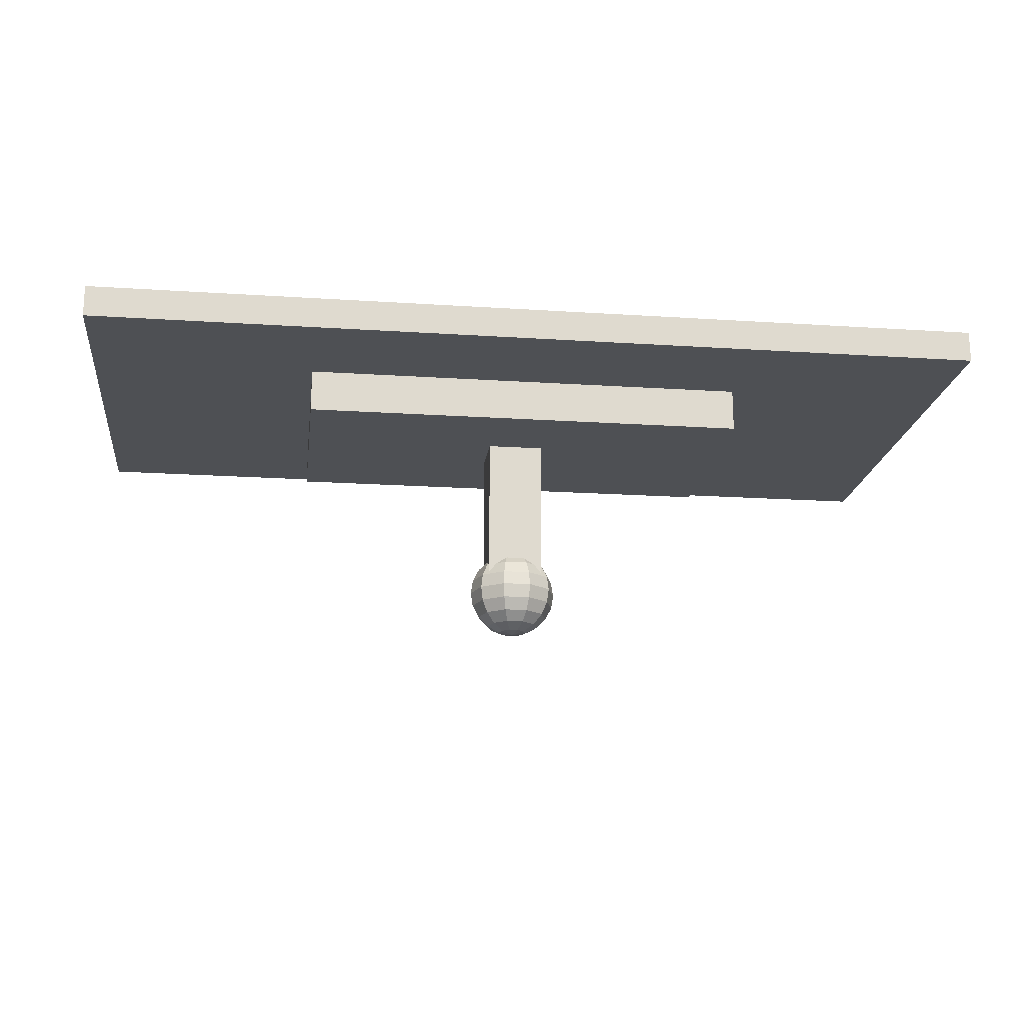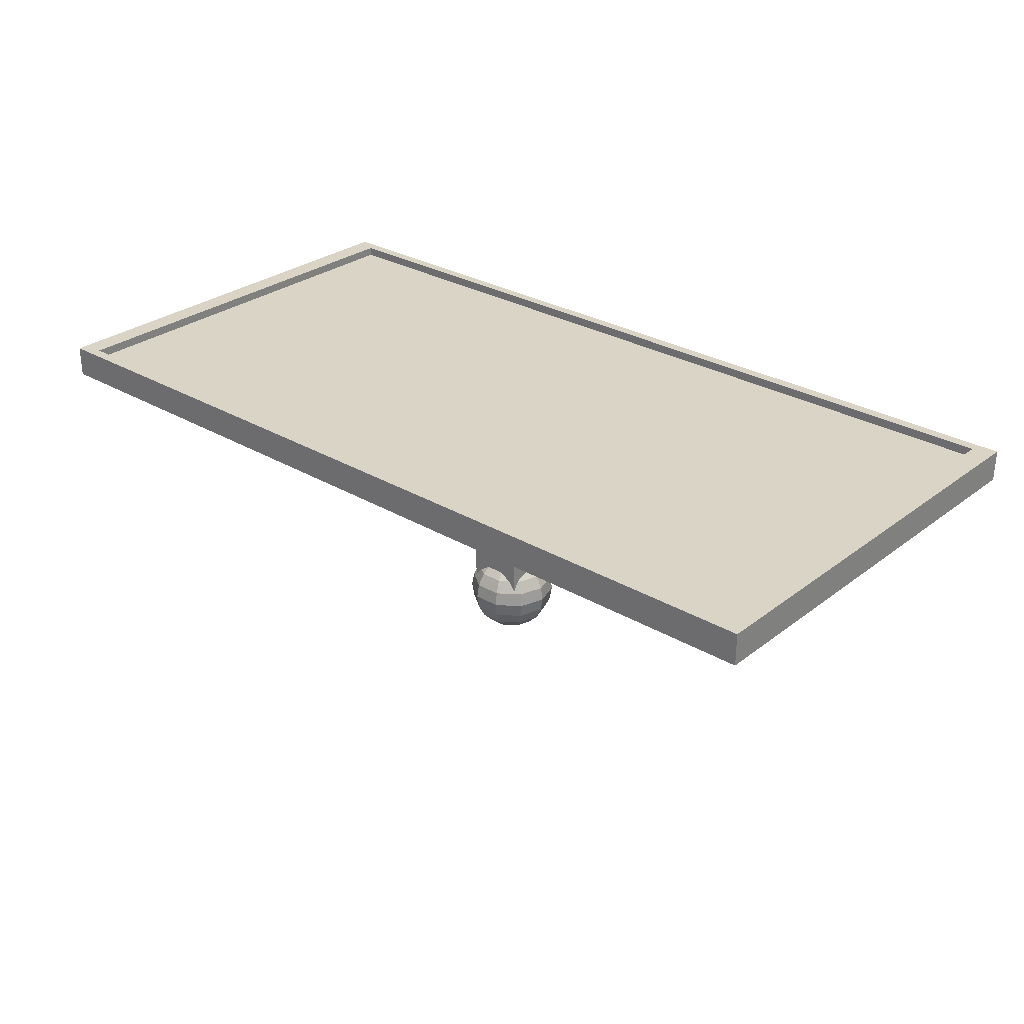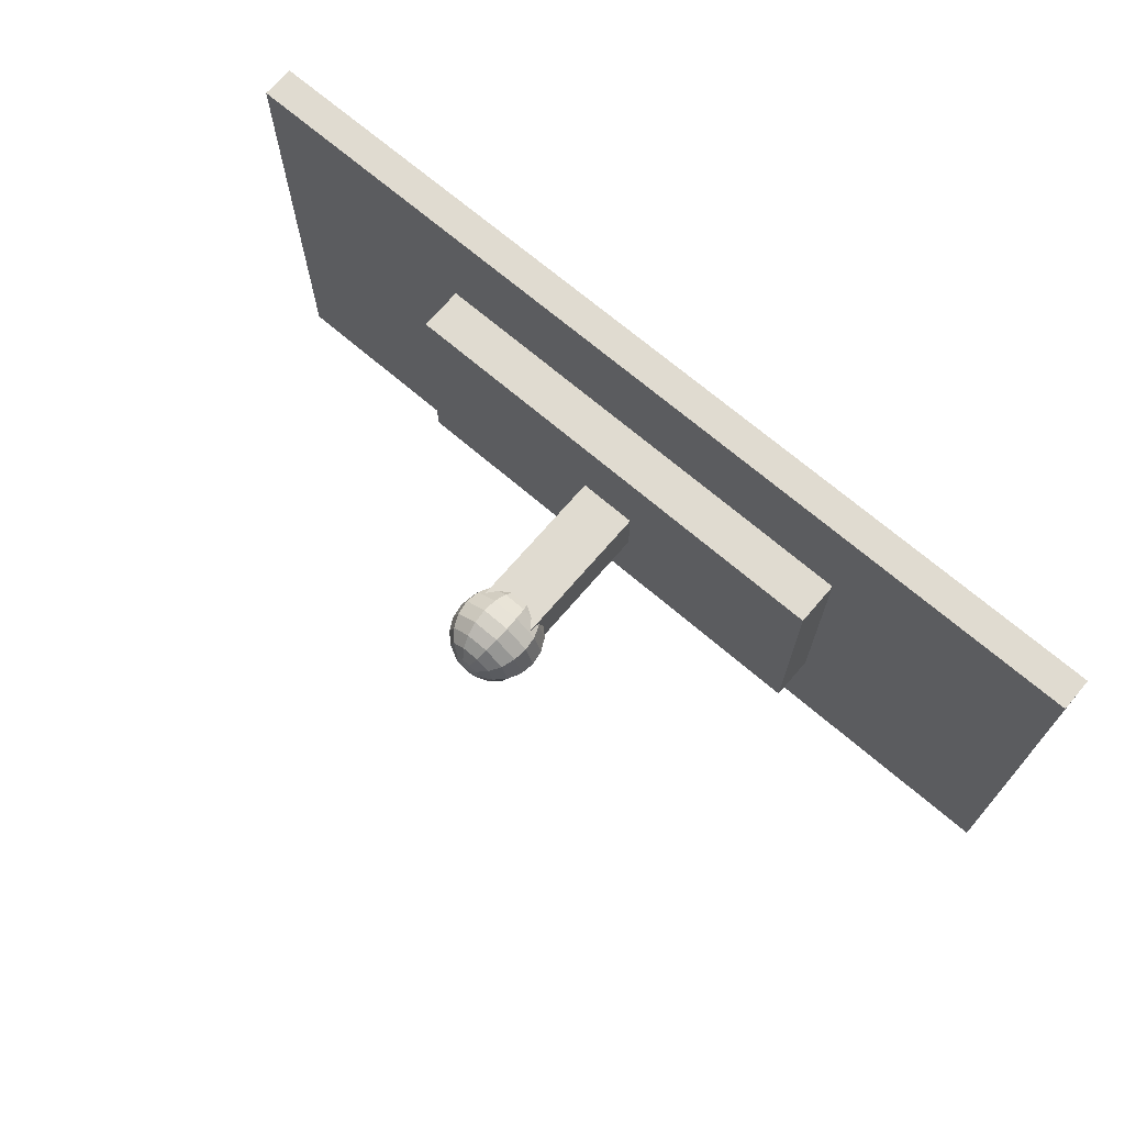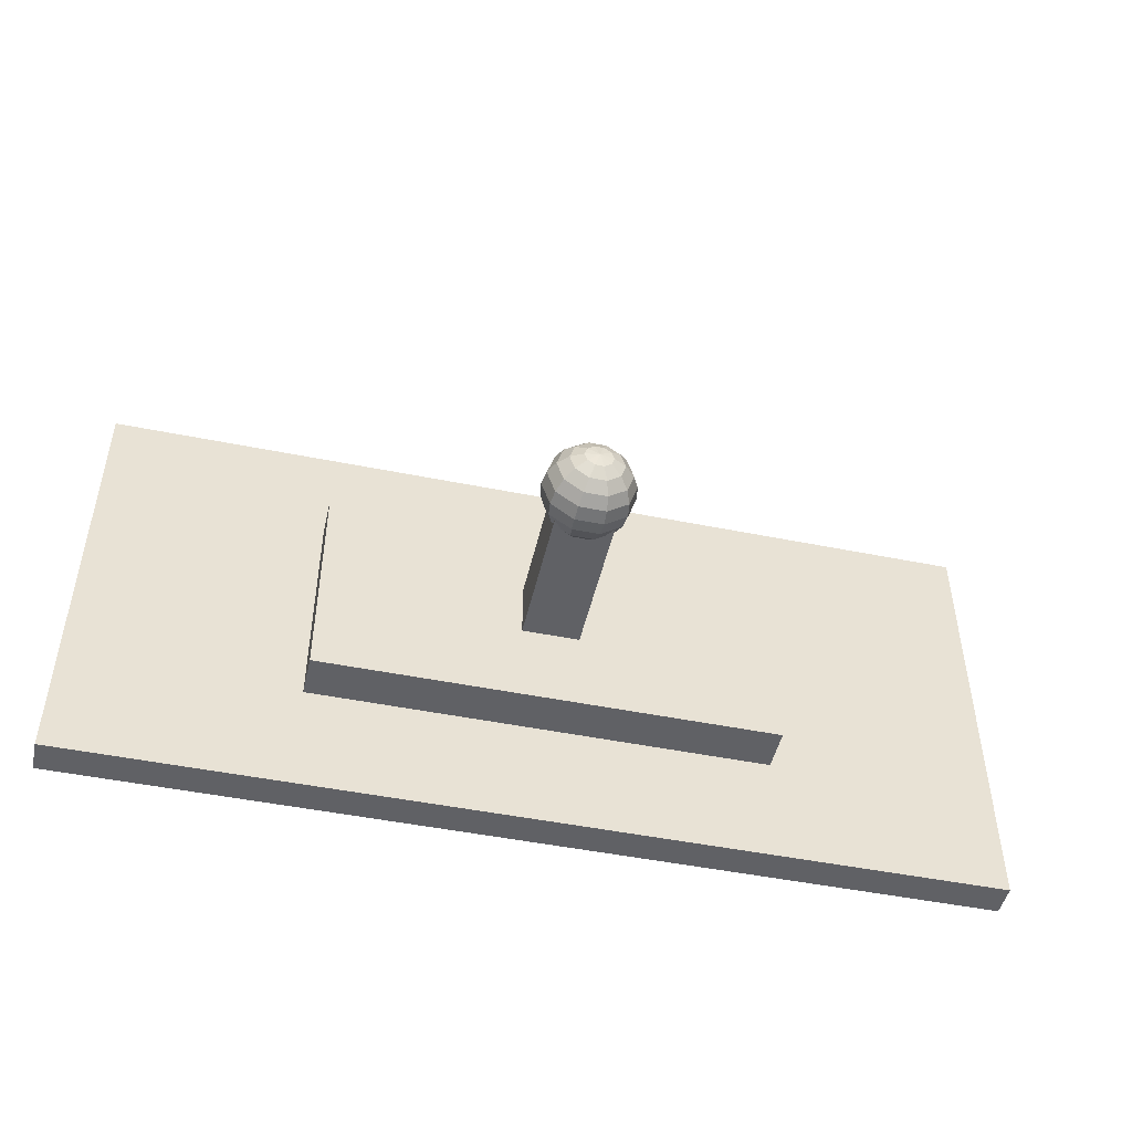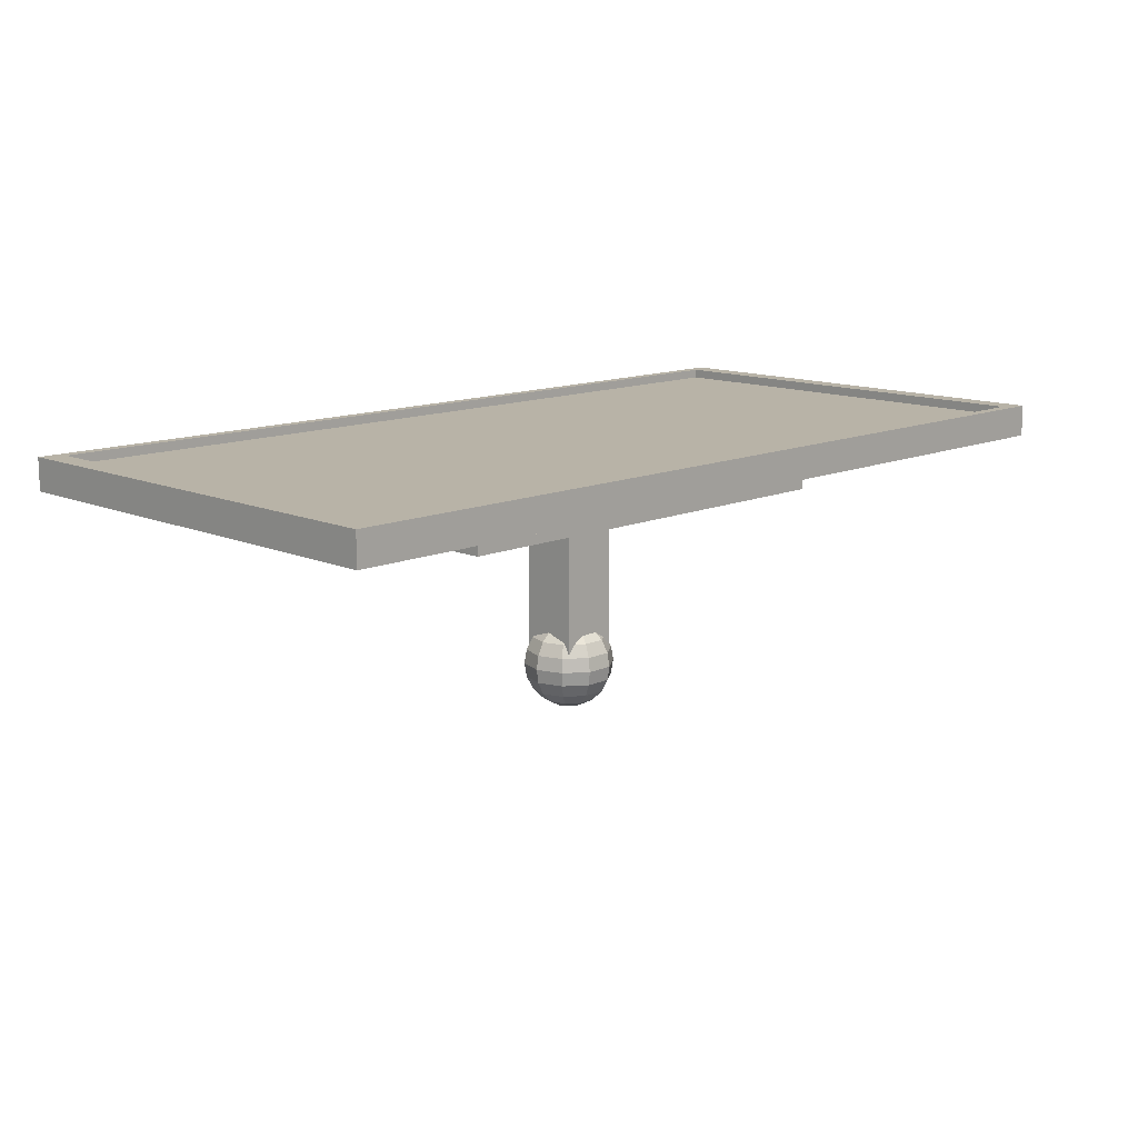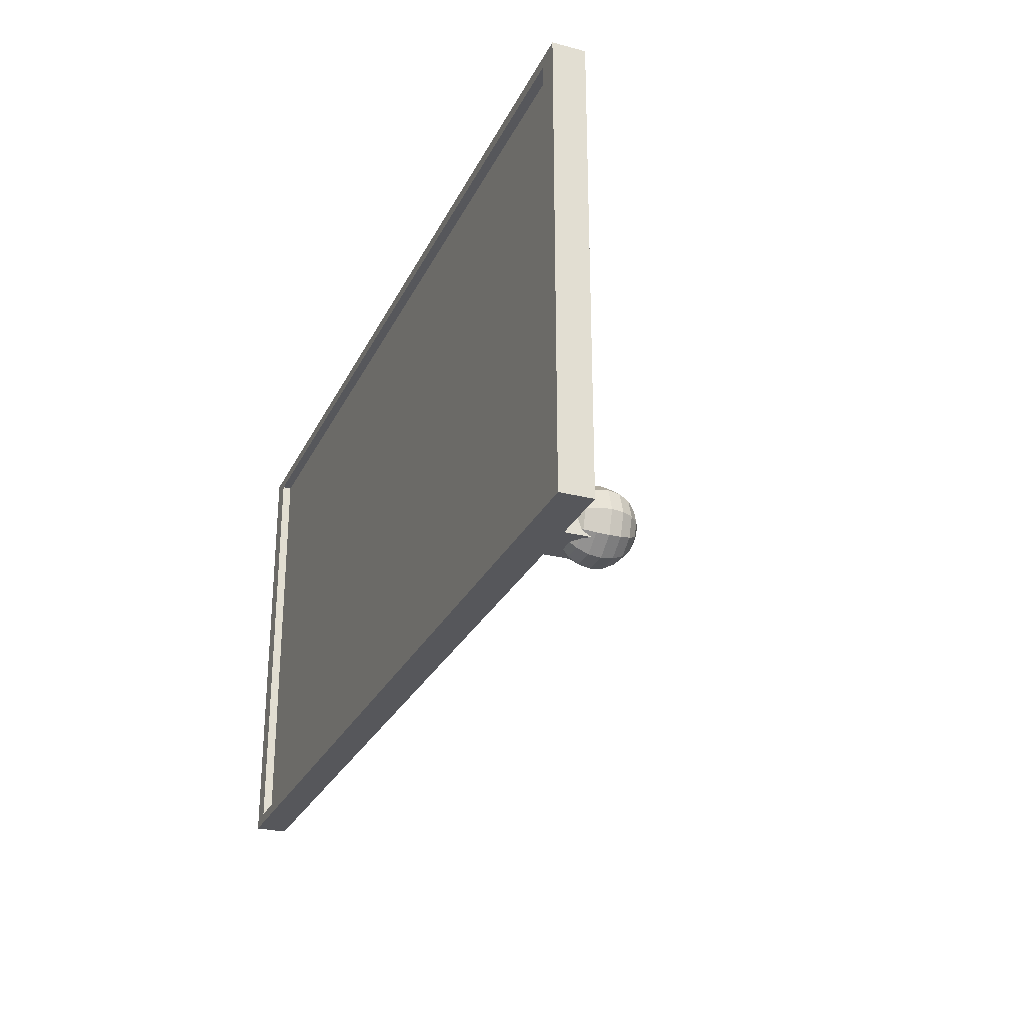
<metadata>
{"format":"obj","ext":"obj","renderer":"f3d","projection":"perspective","resolution":1024,"background":"white","views":[{"elev":-18.7,"azim":-7.1,"up":"+Y"},{"elev":28.9,"azim":41.3,"up":"+Y"},{"elev":69.8,"azim":40.6,"up":"+Z"},{"elev":-47.9,"azim":-12.8,"up":"+Z"},{"elev":12.9,"azim":-45.0,"up":"+Y"},{"elev":-27.3,"azim":-111.6,"up":"+Z"}]}
</metadata>
<code>
g default
v -2 0.9018 1
v 2 0.9018 1
v -2 1.002 1
v 2 1.002 1
v -2 1.002 -1
v 2 1.002 -1
v -2 0.9018 -1
v 2 0.9018 -1
v 0.6667 0.9018 -1
v 0.6667 0.9018 1
v 0.6667 1.002 1
v 0.6667 1.002 -1
v -0.6667 0.9018 -1
v -0.6667 0.9018 1
v -0.6667 1.002 1
v -0.6667 1.002 -1
v -2 1.002 -0.3333
v -2 0.9018 -0.3333
v -1.904 0.9018 -0.9519
v 1.904 0.9018 -0.9519
v 2 0.9018 -0.3333
v 2 1.002 -0.3333
v 1.904 1.002 -0.9519
v -1.904 1.002 -0.9519
v -2 1.002 0.3333
v -2 0.9018 0.3333
v -1.904 0.9018 0.9519
v 1.904 0.9018 0.9519
v 2 0.9018 0.3333
v 2 1.002 0.3333
v 1.904 1.002 0.9519
v -1.904 1.002 0.9519
v -2 1.042 1
v -0.6667 1.042 1
v -1.904 1.042 0.9519
v -2 1.042 0.3333
v 0.6667 1.042 1
v 1.904 1.042 0.9519
v 2 1.042 1
v 2 1.042 0.3333
v 1.904 1.042 -0.9519
v 0.6667 1.042 -1
v 2 1.042 -0.3333
v 2 1.042 -1
v -1.904 1.042 -0.9519
v -0.6667 1.042 -1
v -2 1.042 -0.3333
v -2 1.042 -1
v -1 0.7125 0.5
v 1 0.7125 0.5
v -1 0.9125 0.5
v 1 0.9125 0.5
v -1 0.9125 -0.5
v 1 0.9125 -0.5
v -1 0.7125 -0.5
v 1 0.7125 -0.5
v -0.125 0.03582 0.125
v 0.125 0.03582 0.125
v -0.125 0.7358 0.125
v 0.125 0.7358 0.125
v -0.125 0.7358 -0.125
v 0.125 0.7358 -0.125
v -0.125 0.03582 -0.125
v 0.125 0.03582 -0.125
v 0.05 -0.1902 -0.03633
v 0.0191 -0.1902 -0.05878
v -0.0191 -0.1902 -0.05878
v -0.05 -0.1902 -0.03633
v -0.0618 -0.1902 0
v -0.05 -0.1902 0.03633
v -0.0191 -0.1902 0.05878
v 0.0191 -0.1902 0.05878
v 0.05 -0.1902 0.03633
v 0.0618 -0.1902 0
v 0.09511 -0.1618 -0.0691
v 0.03633 -0.1618 -0.1118
v -0.03633 -0.1618 -0.1118
v -0.09511 -0.1618 -0.0691
v -0.1176 -0.1618 0
v -0.09511 -0.1618 0.0691
v -0.03633 -0.1618 0.1118
v 0.03633 -0.1618 0.1118
v 0.09511 -0.1618 0.0691
v 0.1176 -0.1618 0
v 0.1309 -0.1176 -0.09511
v 0.05 -0.1176 -0.1539
v -0.05 -0.1176 -0.1539
v -0.1309 -0.1176 -0.09511
v -0.1618 -0.1176 0
v -0.1309 -0.1176 0.09511
v -0.05 -0.1176 0.1539
v 0.05 -0.1176 0.1539
v 0.1309 -0.1176 0.09511
v 0.1618 -0.1176 0
v 0.1539 -0.0618 -0.1118
v 0.05878 -0.0618 -0.1809
v -0.05878 -0.0618 -0.1809
v -0.1539 -0.0618 -0.1118
v -0.1902 -0.0618 0
v -0.1539 -0.0618 0.1118
v -0.05878 -0.0618 0.1809
v 0.05878 -0.0618 0.1809
v 0.1539 -0.0618 0.1118
v 0.1902 -0.0618 0
v 0.1618 0 -0.1176
v 0.0618 0 -0.1902
v -0.0618 0 -0.1902
v -0.1618 0 -0.1176
v -0.2 0 0
v -0.1618 0 0.1176
v -0.0618 0 0.1902
v 0.0618 0 0.1902
v 0.1618 0 0.1176
v 0.2 0 0
v 0.1539 0.0618 -0.1118
v 0.05878 0.0618 -0.1809
v -0.05878 0.0618 -0.1809
v -0.1539 0.0618 -0.1118
v -0.1902 0.0618 0
v -0.1539 0.0618 0.1118
v -0.05878 0.0618 0.1809
v 0.05878 0.0618 0.1809
v 0.1539 0.0618 0.1118
v 0.1902 0.0618 0
v 0.1309 0.1176 -0.09511
v 0.05 0.1176 -0.1539
v -0.05 0.1176 -0.1539
v -0.1309 0.1176 -0.09511
v -0.1618 0.1176 0
v -0.1309 0.1176 0.09511
v -0.05 0.1176 0.1539
v 0.05 0.1176 0.1539
v 0.1309 0.1176 0.09511
v 0.1618 0.1176 0
v 0.09511 0.1618 -0.0691
v 0.03633 0.1618 -0.1118
v -0.03633 0.1618 -0.1118
v -0.09511 0.1618 -0.0691
v -0.1176 0.1618 0
v -0.09511 0.1618 0.0691
v -0.03633 0.1618 0.1118
v 0.03633 0.1618 0.1118
v 0.09511 0.1618 0.0691
v 0.1176 0.1618 0
v 0.05 0.1902 -0.03633
v 0.0191 0.1902 -0.05878
v -0.0191 0.1902 -0.05878
v -0.05 0.1902 -0.03633
v -0.0618 0.1902 0
v -0.05 0.1902 0.03633
v -0.0191 0.1902 0.05878
v 0.0191 0.1902 0.05878
v 0.05 0.1902 0.03633
v 0.0618 0.1902 0
v 0 -0.2 0
v 0 0.2 0
g pCube5
f 1 14 3
f 3 14 15
f 34 35 33
f 33 35 36
f 5 16 7
f 7 16 13
f 26 27 1
f 1 27 14
f 2 29 4
f 4 29 30
f 26 1 25
f 25 1 3
f 29 2 28
f 28 2 10
f 11 10 4
f 4 10 2
f 37 39 38
f 38 39 40
f 9 12 8
f 8 12 6
f 27 28 14
f 14 28 10
f 15 14 11
f 11 14 10
f 35 34 38
f 38 34 37
f 13 16 9
f 9 16 12
f 7 18 5
f 5 18 17
f 13 19 7
f 7 19 18
f 13 9 19
f 19 9 20
f 9 8 20
f 20 8 21
f 22 21 6
f 6 21 8
f 42 41 44
f 44 41 43
f 46 45 42
f 42 45 41
f 47 45 48
f 48 45 46
f 18 26 17
f 17 26 25
f 18 19 26
f 26 19 27
f 19 20 27
f 27 20 28
f 20 21 28
f 28 21 29
f 30 29 22
f 22 29 21
f 41 38 43
f 43 38 40
f 24 32 23
f 23 32 31
f 36 35 47
f 47 35 45
f 3 15 33
f 33 15 34
f 25 3 36
f 36 3 33
f 11 4 37
f 37 4 39
f 4 30 39
f 39 30 40
f 15 11 34
f 34 11 37
f 31 32 38
f 38 32 35
f 22 6 43
f 43 6 44
f 6 12 44
f 44 12 42
f 24 23 45
f 45 23 41
f 12 16 42
f 42 16 46
f 16 5 46
f 46 5 48
f 5 17 48
f 48 17 47
f 23 31 41
f 41 31 38
f 30 22 40
f 40 22 43
f 32 24 35
f 35 24 45
f 17 25 47
f 47 25 36
f 49 50 51
f 51 50 52
f 51 52 53
f 53 52 54
f 53 54 55
f 55 54 56
f 55 56 49
f 49 56 50
f 50 56 52
f 52 56 54
f 55 49 53
f 53 49 51
f 57 58 59
f 59 58 60
f 59 60 61
f 61 60 62
f 61 62 63
f 63 62 64
f 63 64 57
f 57 64 58
f 58 64 60
f 60 64 62
f 63 57 61
f 61 57 59
f 65 66 75
f 75 66 76
f 66 67 76
f 76 67 77
f 67 68 77
f 77 68 78
f 68 69 78
f 78 69 79
f 69 70 79
f 79 70 80
f 70 71 80
f 80 71 81
f 71 72 81
f 81 72 82
f 72 73 82
f 82 73 83
f 73 74 83
f 83 74 84
f 74 65 84
f 84 65 75
f 75 76 85
f 85 76 86
f 76 77 86
f 86 77 87
f 77 78 87
f 87 78 88
f 78 79 88
f 88 79 89
f 79 80 89
f 89 80 90
f 80 81 90
f 90 81 91
f 81 82 91
f 91 82 92
f 82 83 92
f 92 83 93
f 83 84 93
f 93 84 94
f 84 75 94
f 94 75 85
f 85 86 95
f 95 86 96
f 86 87 96
f 96 87 97
f 87 88 97
f 97 88 98
f 88 89 98
f 98 89 99
f 89 90 99
f 99 90 100
f 90 91 100
f 100 91 101
f 91 92 101
f 101 92 102
f 92 93 102
f 102 93 103
f 93 94 103
f 103 94 104
f 94 85 104
f 104 85 95
f 95 96 105
f 105 96 106
f 96 97 106
f 106 97 107
f 97 98 107
f 107 98 108
f 98 99 108
f 108 99 109
f 99 100 109
f 109 100 110
f 100 101 110
f 110 101 111
f 101 102 111
f 111 102 112
f 102 103 112
f 112 103 113
f 103 104 113
f 113 104 114
f 104 95 114
f 114 95 105
f 105 106 115
f 115 106 116
f 106 107 116
f 116 107 117
f 107 108 117
f 117 108 118
f 108 109 118
f 118 109 119
f 109 110 119
f 119 110 120
f 110 111 120
f 120 111 121
f 111 112 121
f 121 112 122
f 112 113 122
f 122 113 123
f 113 114 123
f 123 114 124
f 114 105 124
f 124 105 115
f 115 116 125
f 125 116 126
f 116 117 126
f 126 117 127
f 117 118 127
f 127 118 128
f 118 119 128
f 128 119 129
f 119 120 129
f 129 120 130
f 120 121 130
f 130 121 131
f 121 122 131
f 131 122 132
f 122 123 132
f 132 123 133
f 123 124 133
f 133 124 134
f 124 115 134
f 134 115 125
f 125 126 135
f 135 126 136
f 126 127 136
f 136 127 137
f 127 128 137
f 137 128 138
f 128 129 138
f 138 129 139
f 129 130 139
f 139 130 140
f 130 131 140
f 140 131 141
f 131 132 141
f 141 132 142
f 132 133 142
f 142 133 143
f 133 134 143
f 143 134 144
f 134 125 144
f 144 125 135
f 135 136 145
f 145 136 146
f 136 137 146
f 146 137 147
f 137 138 147
f 147 138 148
f 138 139 148
f 148 139 149
f 139 140 149
f 149 140 150
f 140 141 150
f 150 141 151
f 141 142 151
f 151 142 152
f 142 143 152
f 152 143 153
f 143 144 153
f 153 144 154
f 144 135 154
f 154 135 145
f 66 65 155
f 67 66 155
f 68 67 155
f 69 68 155
f 70 69 155
f 71 70 155
f 72 71 155
f 73 72 155
f 74 73 155
f 65 74 155
f 145 146 156
f 146 147 156
f 147 148 156
f 148 149 156
f 149 150 156
f 150 151 156
f 151 152 156
f 152 153 156
f 153 154 156
f 154 145 156

</code>
